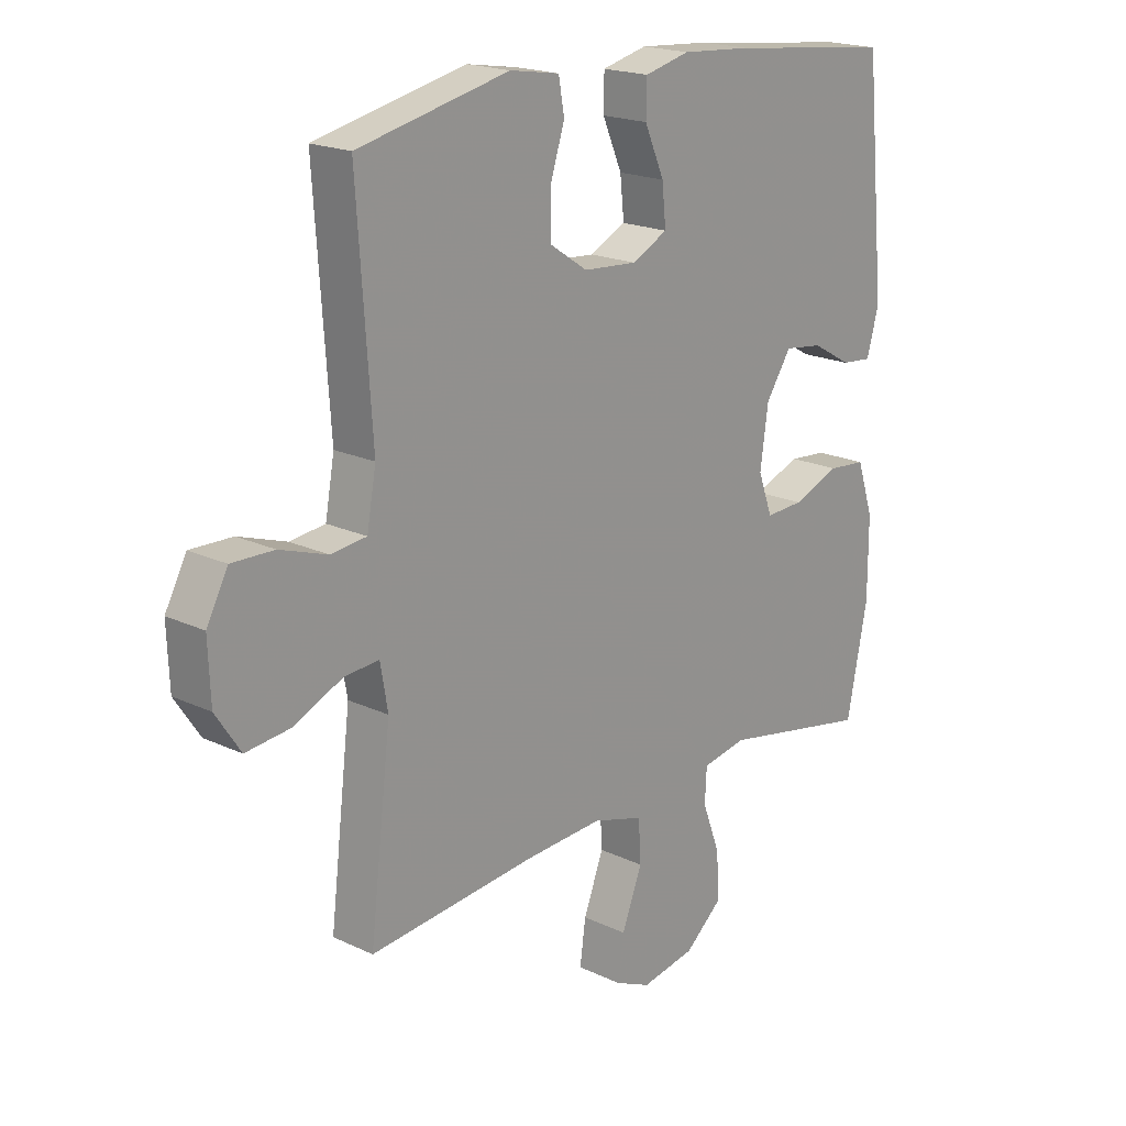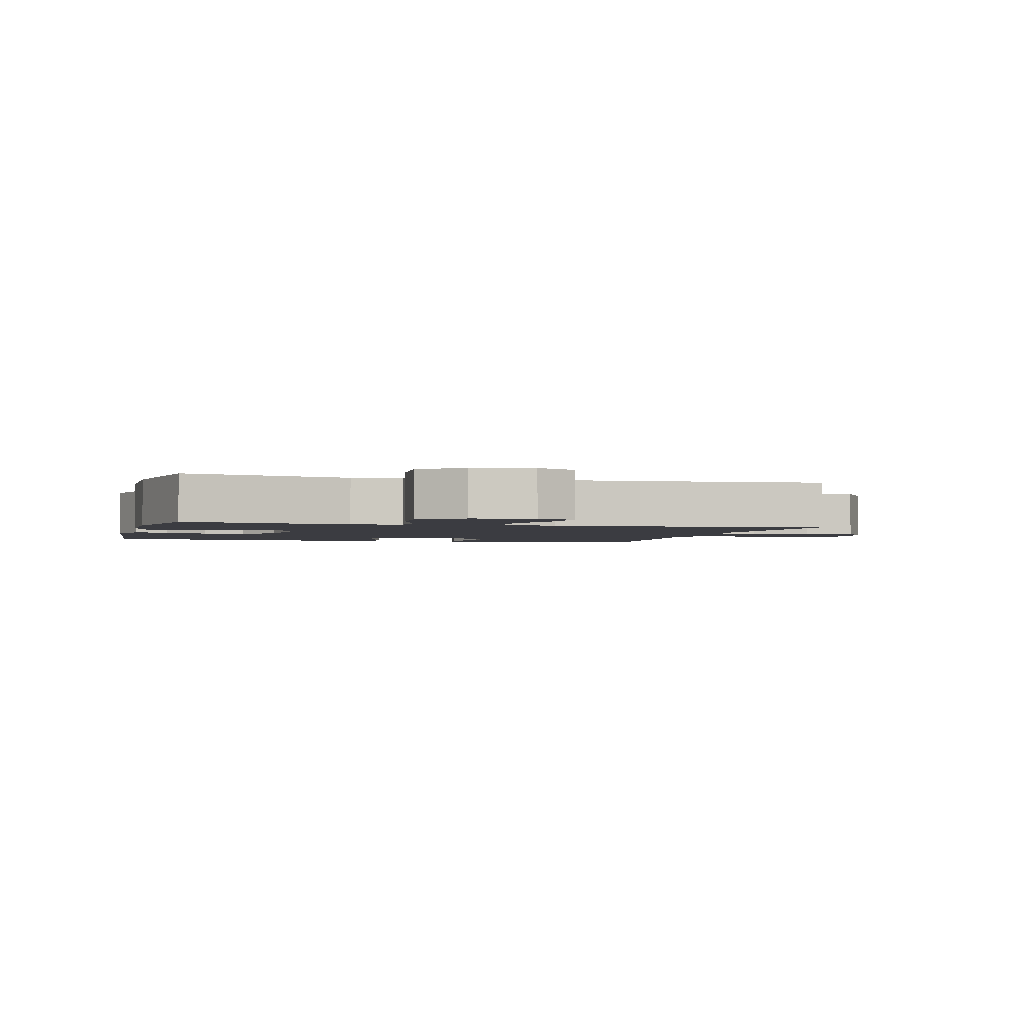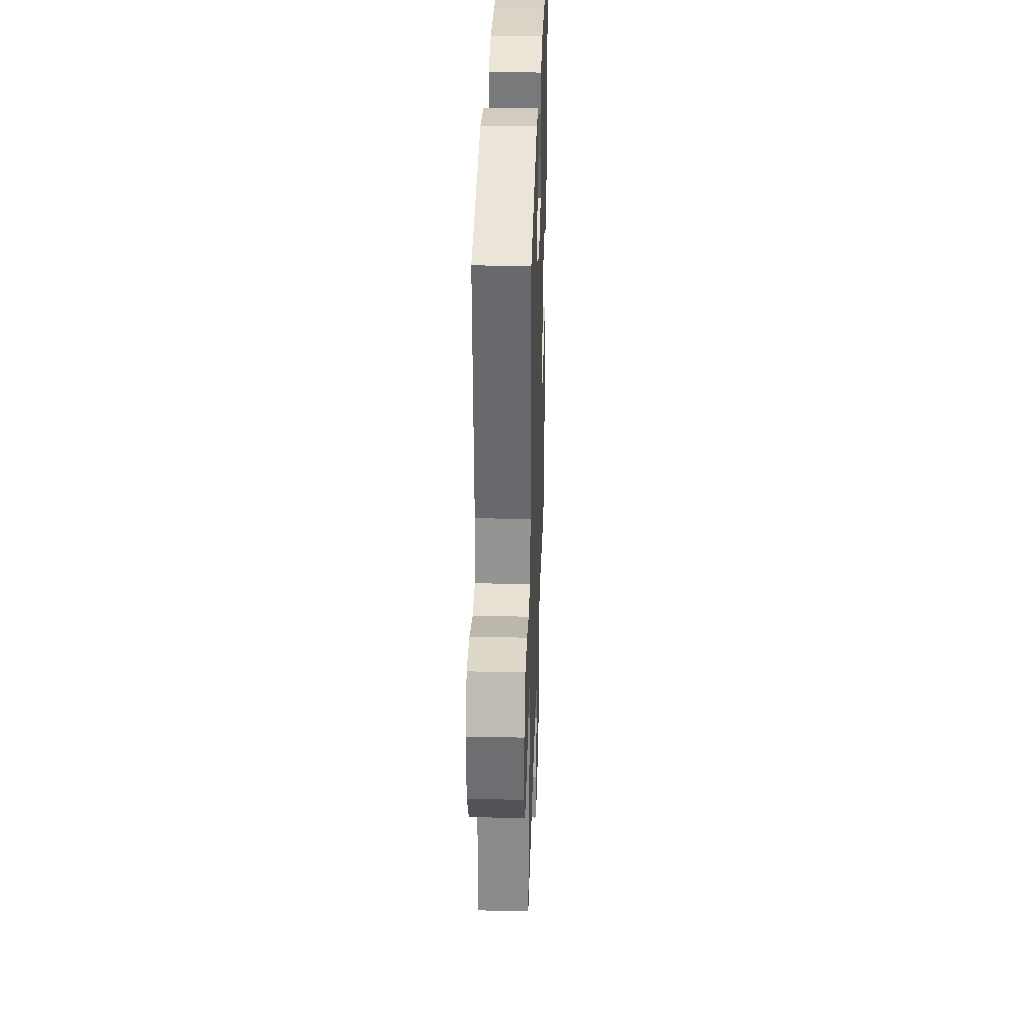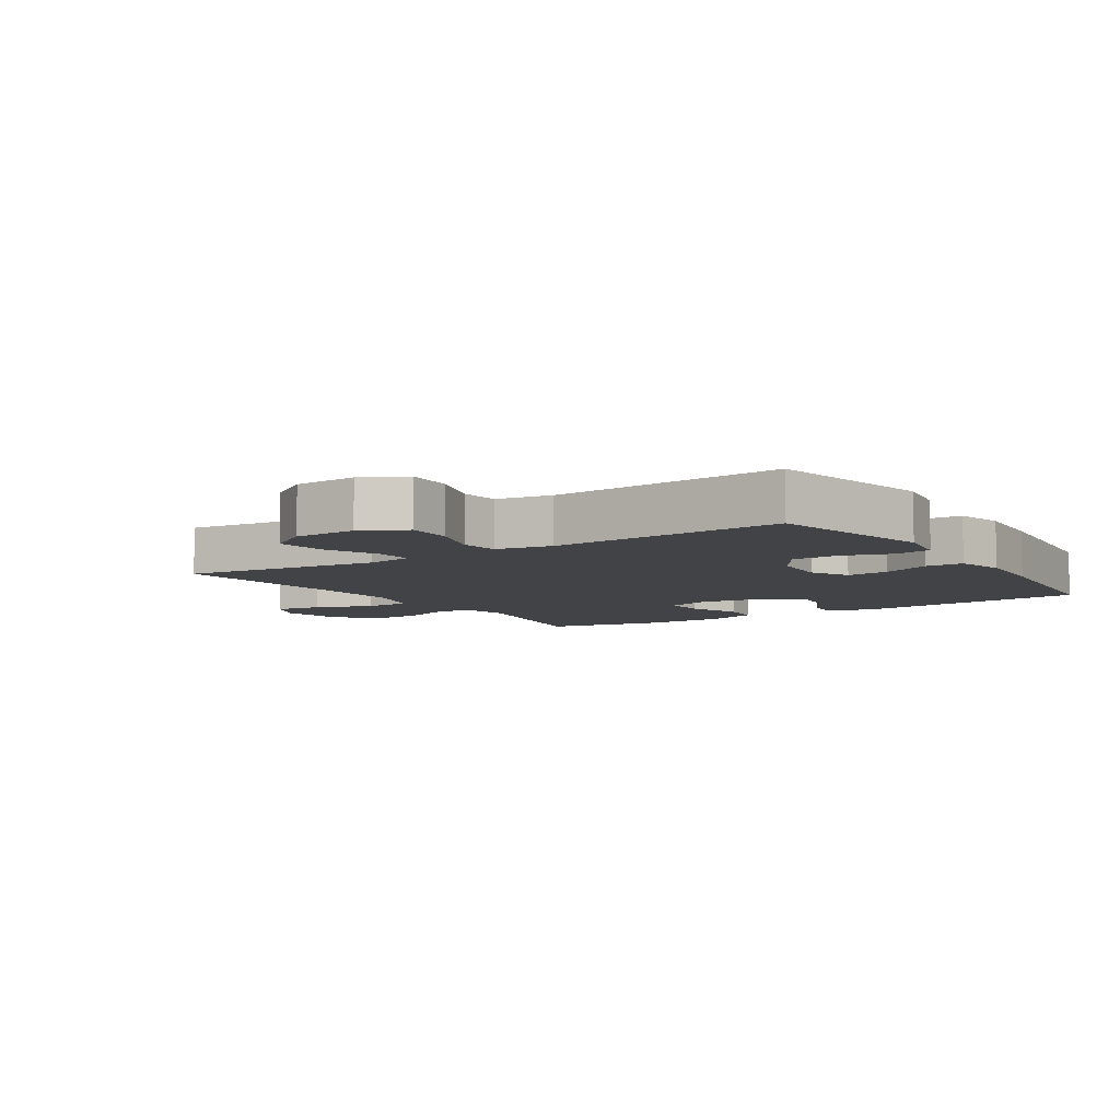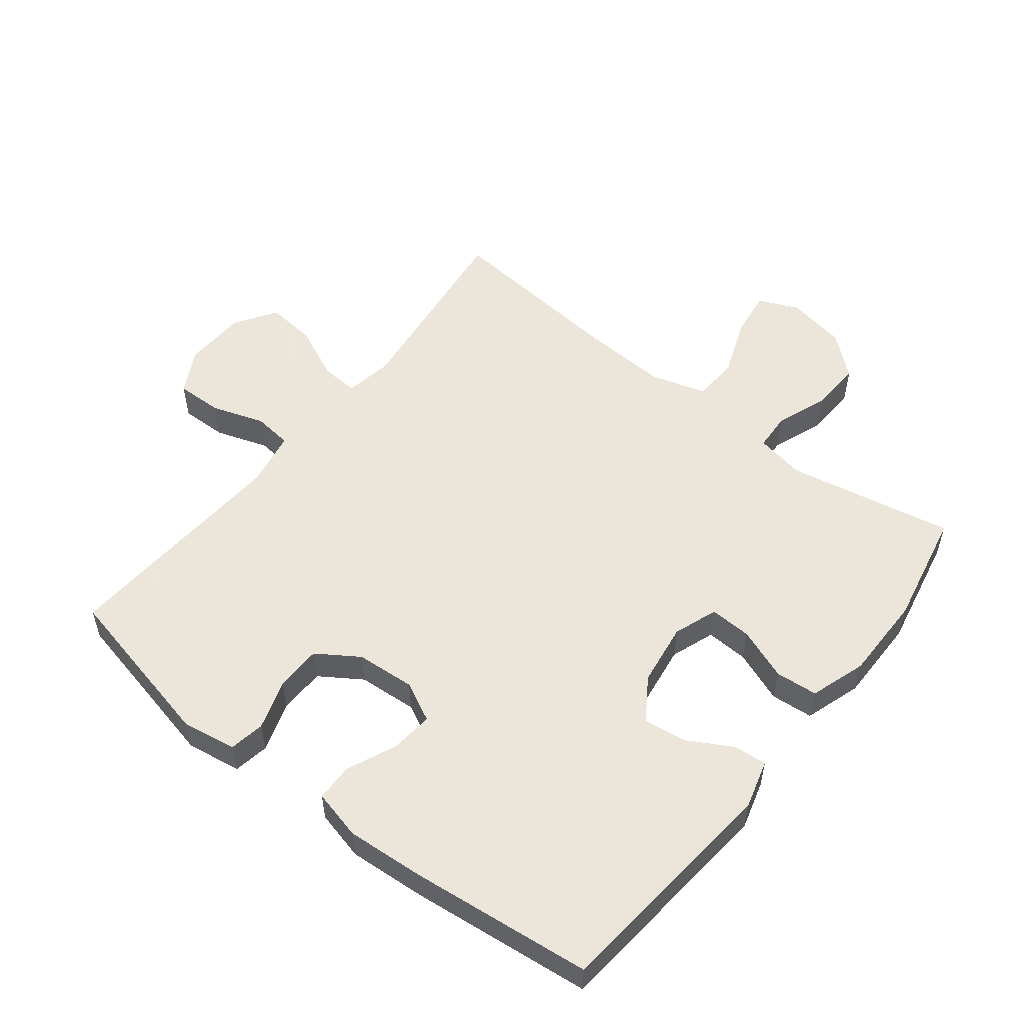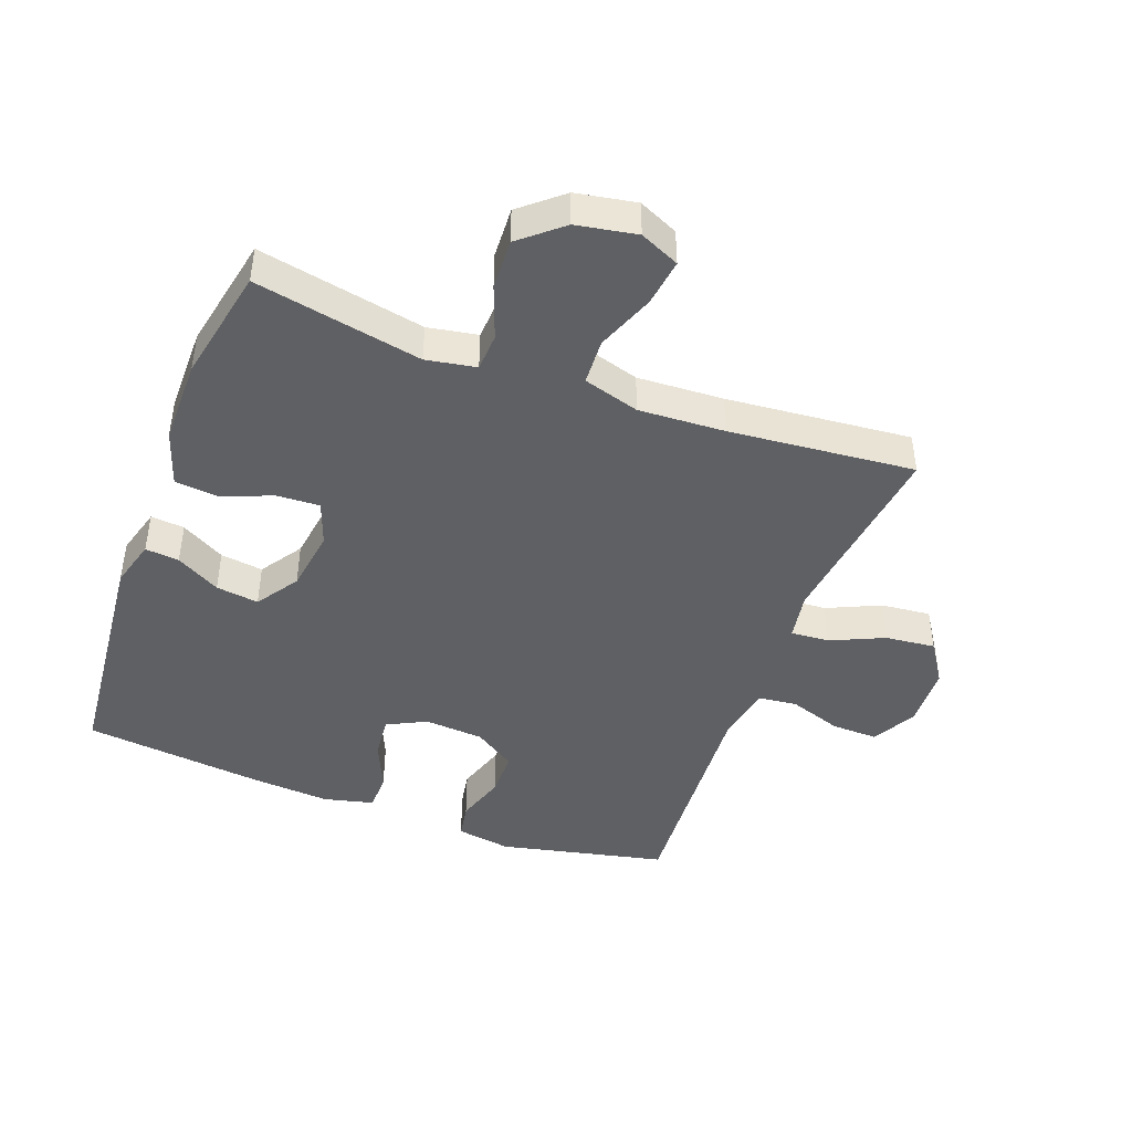
<metadata>
{"format":"obj","ext":"obj","renderer":"f3d","projection":"perspective","resolution":1024,"background":"white","views":[{"elev":19.4,"azim":-48.6,"up":"+Z"},{"elev":-2.2,"azim":165.1,"up":"+Y"},{"elev":33.1,"azim":-88.2,"up":"+Z"},{"elev":-7.1,"azim":-56.9,"up":"+Y"},{"elev":54.2,"azim":38.2,"up":"+Y"},{"elev":-44.2,"azim":159.5,"up":"+Y"}]}
</metadata>
<code>
v -0.5 0.07 0.5
v -0.238 0.07 0.558
v -0.152 0.07 0.544
v -0.142 0.07 0.488
v -0.167 0.07 0.41
v -0.166 0.07 0.337
v -0.101 0.07 0.294
v -0.008 0.07 0.287
v 0.054 0.07 0.318
v 0.047 0.07 0.385
v 0.013 0.07 0.463
v 0.014 0.07 0.522
v 0.092 0.07 0.541
v 0.215 0.07 0.532
v 0.5 0.07 0.5
v 0.536 0.07 0.13
v 0.515 0.07 0.055
v 0.462 0.07 0.06
v 0.393 0.07 0.099
v 0.326 0.07 0.108
v 0.282 0.07 0.042
v 0.268 0.07 -0.057
v 0.293 0.07 -0.126
v 0.359 0.07 -0.123
v 0.441 0.07 -0.092
v 0.507 0.07 -0.098
v 0.536 0.07 -0.186
v 0.536 0.07 -0.32
v 0.5 0.07 -0.5
v 0.239 0.07 -0.449
v 0.161 0.07 -0.463
v 0.158 0.07 -0.522
v 0.189 0.07 -0.605
v 0.193 0.07 -0.685
v 0.128 0.07 -0.74
v 0.034 0.07 -0.757
v -0.028 0.07 -0.729
v -0.018 0.07 -0.655
v 0.017 0.07 -0.564
v 0.013 0.07 -0.492
v -0.075 0.07 -0.466
v -0.21 0.07 -0.473
v -0.5 0.07 -0.5
v -0.463 0.07 -0.191
v -0.476 0.07 -0.116
v -0.536 0.07 -0.12
v -0.62 0.07 -0.158
v -0.698 0.07 -0.166
v -0.741 0.07 -0.101
v -0.745 0.07 -0.002
v -0.708 0.07 0.067
v -0.635 0.07 0.065
v -0.552 0.07 0.037
v -0.491 0.07 0.044
v -0.475 0.07 0.132
v -0.5 0 0.5
v -0.238 0 0.558
v -0.152 0 0.544
v -0.142 0 0.488
v -0.167 0 0.41
v -0.166 0 0.337
v -0.101 0 0.294
v -0.008 0 0.287
v 0.054 0 0.318
v 0.047 0 0.385
v 0.013 0 0.463
v 0.014 0 0.522
v 0.092 0 0.541
v 0.215 0 0.532
v 0.5 0 0.5
v 0.536 0 0.13
v 0.515 0 0.055
v 0.462 0 0.06
v 0.393 0 0.099
v 0.326 0 0.108
v 0.282 0 0.042
v 0.268 0 -0.057
v 0.293 0 -0.126
v 0.359 0 -0.123
v 0.441 0 -0.092
v 0.507 0 -0.098
v 0.536 0 -0.186
v 0.536 0 -0.32
v 0.5 0 -0.5
v 0.239 0 -0.449
v 0.161 0 -0.463
v 0.158 0 -0.522
v 0.189 0 -0.605
v 0.193 0 -0.685
v 0.128 0 -0.74
v 0.034 0 -0.757
v -0.028 0 -0.729
v -0.018 0 -0.655
v 0.017 0 -0.564
v 0.013 0 -0.492
v -0.075 0 -0.466
v -0.21 0 -0.473
v -0.5 0 -0.5
v -0.463 0 -0.191
v -0.476 0 -0.116
v -0.536 0 -0.12
v -0.62 0 -0.158
v -0.698 0 -0.166
v -0.741 0 -0.101
v -0.745 0 -0.002
v -0.708 0 0.067
v -0.635 0 0.065
v -0.552 0 0.037
v -0.491 0 0.044
v -0.475 0 0.132
f 51 52 53
f 50 51 53
f 49 50 53
f 48 49 53
f 47 48 53
f 46 47 53
f 45 46 53 54
f 44 45 54 55
f 42 43 44
f 41 42 44 55
f 37 38 39
f 36 37 39
f 35 36 39
f 34 35 39
f 33 34 39
f 32 33 39
f 31 32 39 40
f 28 29 30
f 27 28 30
f 26 27 30
f 25 26 30
f 24 25 30
f 23 24 30 31
f 41 55 1
f 40 41 1
f 31 40 1
f 23 31 1
f 22 23 1
f 17 18 19
f 16 17 19
f 15 16 19
f 14 15 19
f 13 14 19
f 12 13 19
f 11 12 19
f 10 11 19
f 9 10 19 20
f 3 4 5
f 2 3 5
f 1 2 5
f 1 5 6
f 21 22 1
f 8 9 20 21
f 7 8 21
f 7 21 1
f 1 6 7
f 108 107 106
f 108 106 105
f 108 105 104
f 108 104 103
f 108 103 102
f 108 102 101
f 109 108 101 100
f 110 109 100 99
f 99 98 97
f 110 99 97 96
f 94 93 92
f 94 92 91
f 94 91 90
f 94 90 89
f 94 89 88
f 94 88 87
f 95 94 87 86
f 85 84 83
f 85 83 82
f 85 82 81
f 85 81 80
f 85 80 79
f 86 85 79 78
f 56 110 96
f 56 96 95
f 56 95 86
f 56 86 78
f 56 78 77
f 74 73 72
f 74 72 71
f 74 71 70
f 74 70 69
f 74 69 68
f 74 68 67
f 74 67 66
f 74 66 65
f 75 74 65 64
f 60 59 58
f 60 58 57
f 60 57 56
f 61 60 56
f 56 77 76
f 76 75 64 63
f 76 63 62
f 56 76 62
f 62 61 56
f 1 56 57 2
f 2 57 58 3
f 3 58 59 4
f 4 59 60 5
f 5 60 61 6
f 6 61 62 7
f 7 62 63 8
f 8 63 64 9
f 9 64 65 10
f 10 65 66 11
f 11 66 67 12
f 12 67 68 13
f 13 68 69 14
f 14 69 70 15
f 15 70 71 16
f 16 71 72 17
f 17 72 73 18
f 18 73 74 19
f 19 74 75 20
f 20 75 76 21
f 21 76 77 22
f 22 77 78 23
f 23 78 79 24
f 24 79 80 25
f 25 80 81 26
f 26 81 82 27
f 27 82 83 28
f 28 83 84 29
f 29 84 85 30
f 30 85 86 31
f 31 86 87 32
f 32 87 88 33
f 33 88 89 34
f 34 89 90 35
f 35 90 91 36
f 36 91 92 37
f 37 92 93 38
f 38 93 94 39
f 39 94 95 40
f 40 95 96 41
f 41 96 97 42
f 42 97 98 43
f 43 98 99 44
f 44 99 100 45
f 45 100 101 46
f 46 101 102 47
f 47 102 103 48
f 48 103 104 49
f 49 104 105 50
f 50 105 106 51
f 51 106 107 52
f 52 107 108 53
f 53 108 109 54
f 54 109 110 55
f 55 110 56 1

</code>
